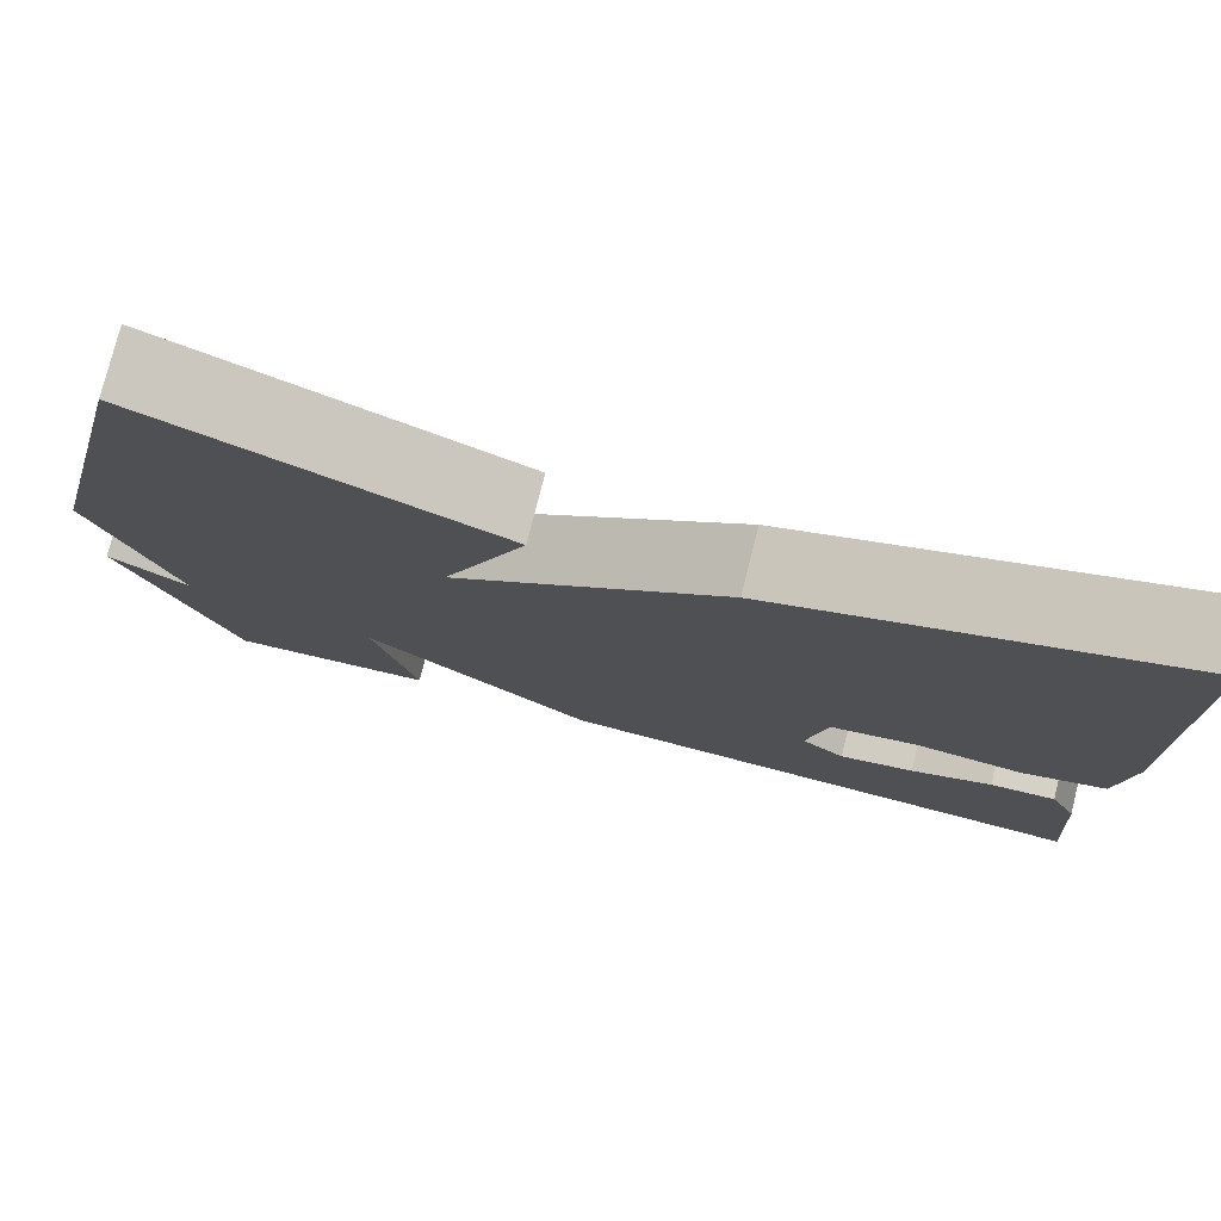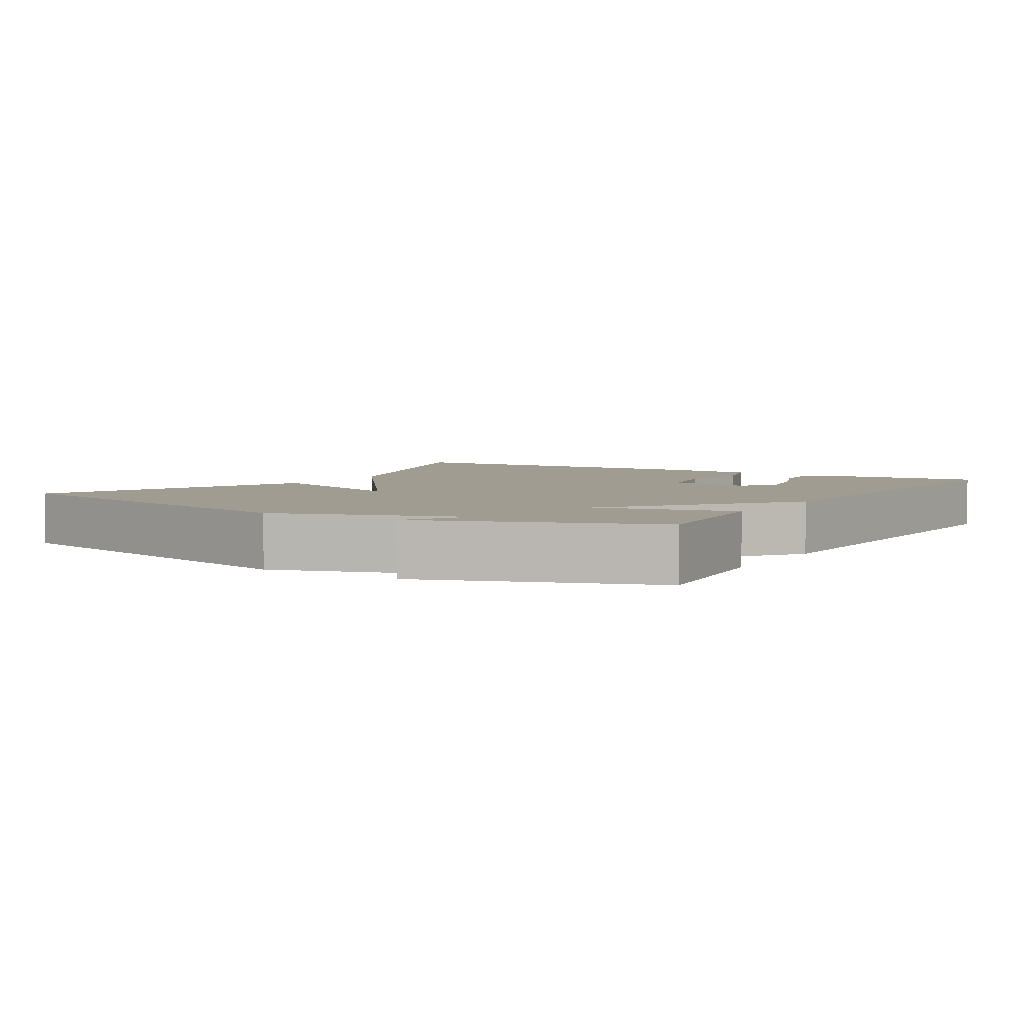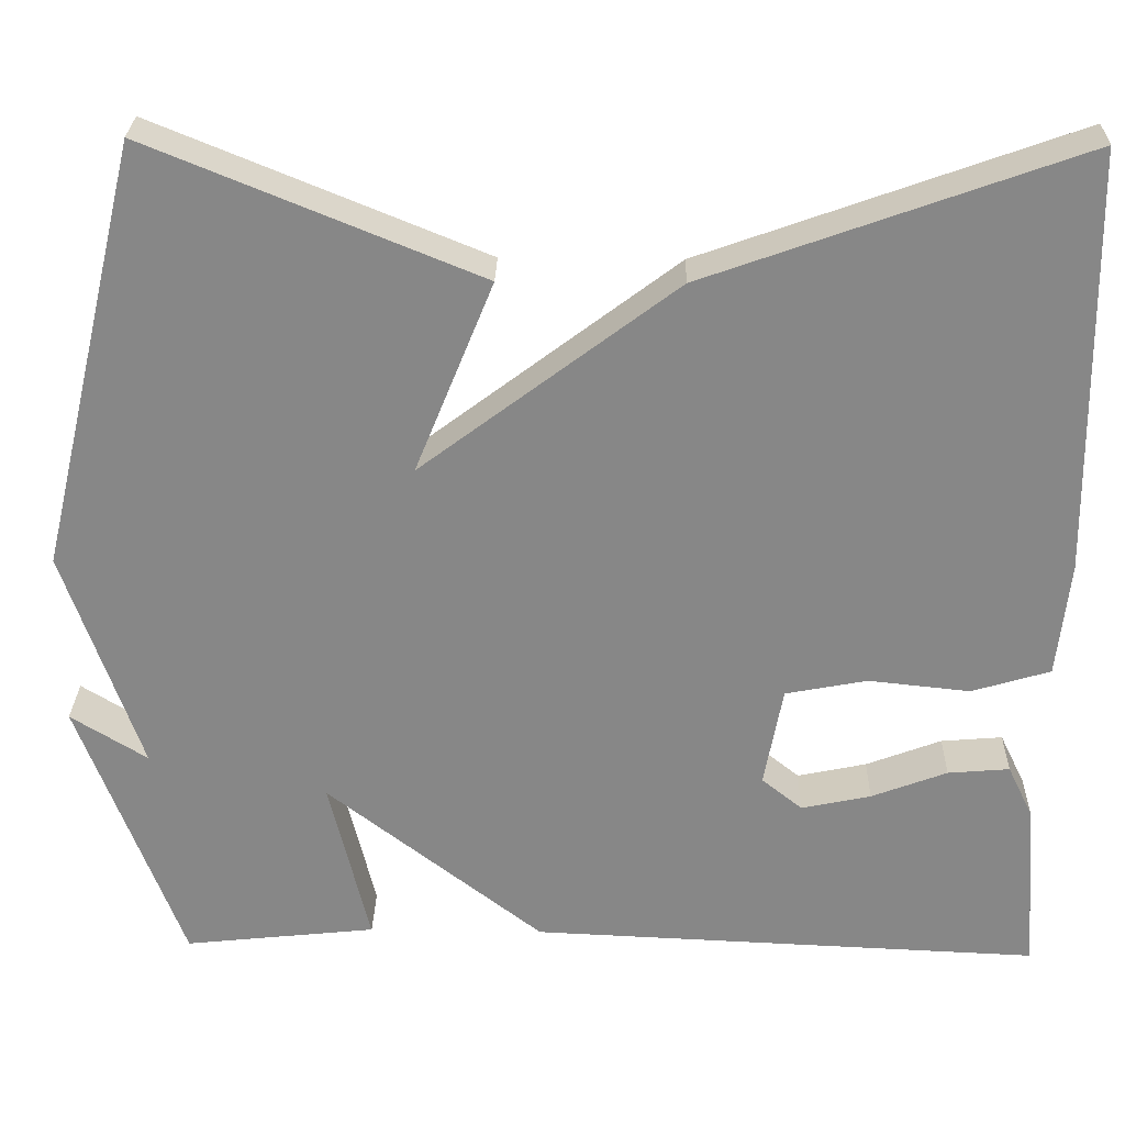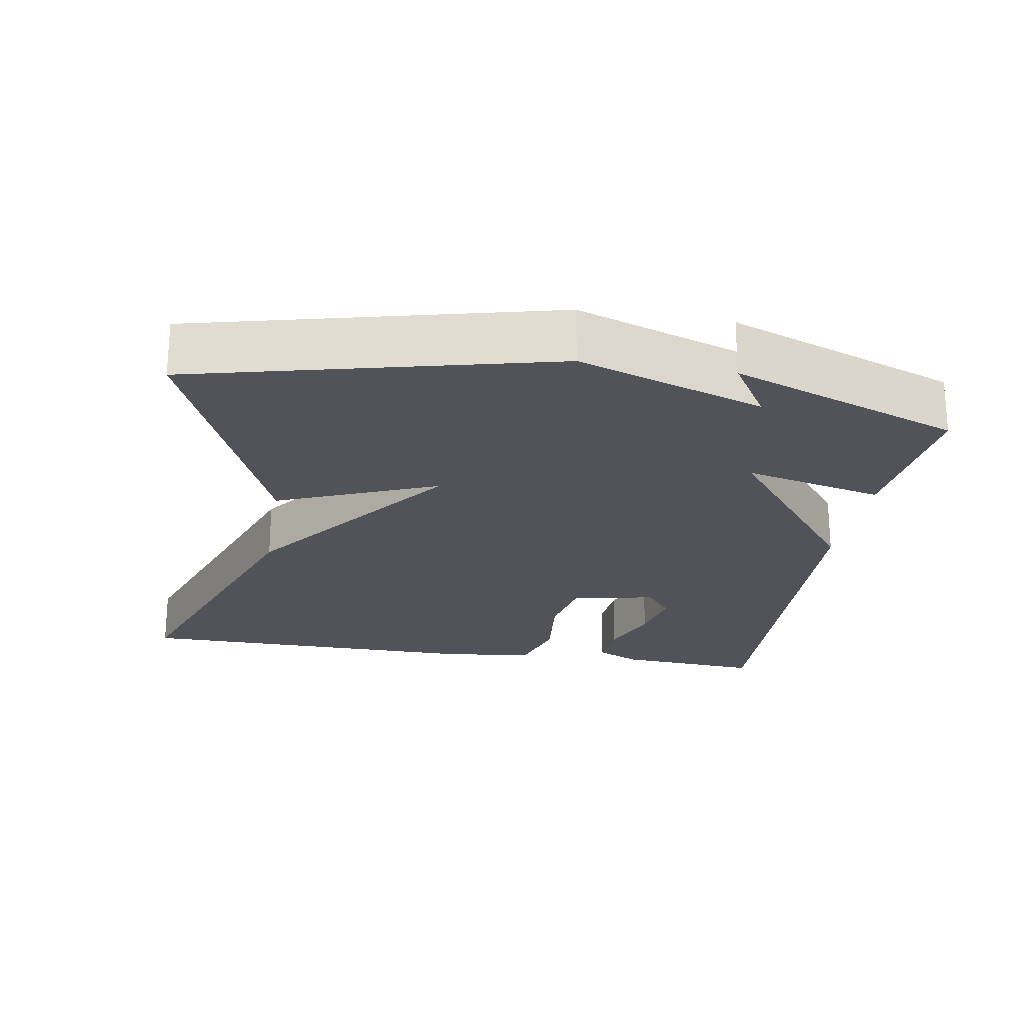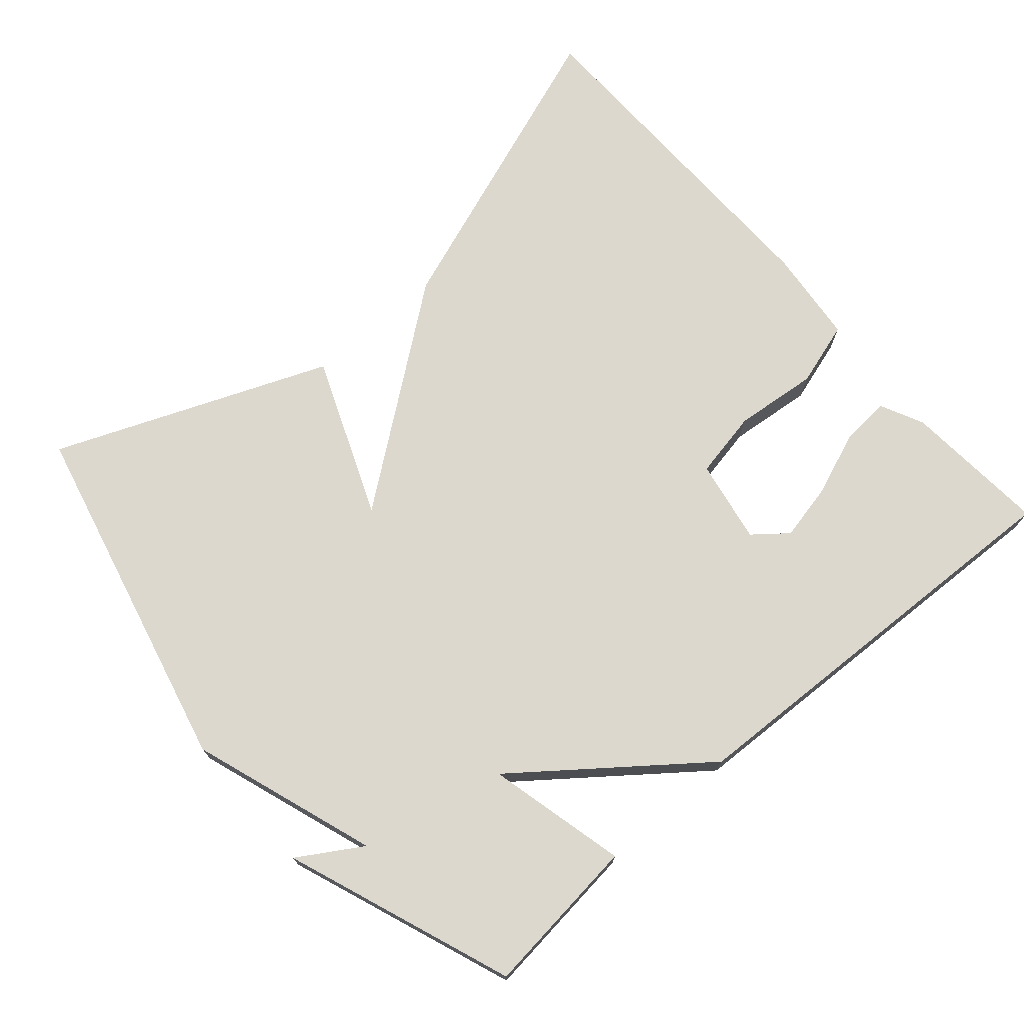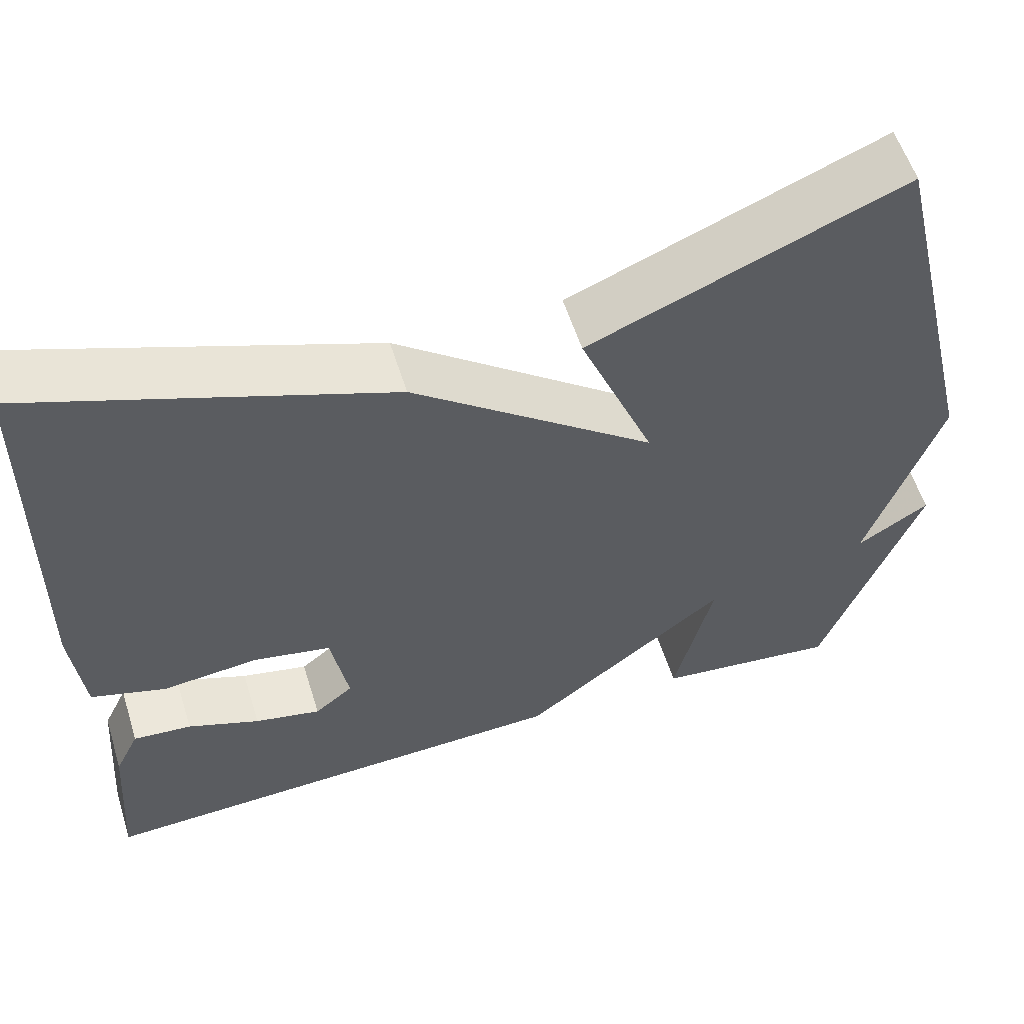
<metadata>
{"format":"obj","ext":"obj","renderer":"f3d","projection":"perspective","resolution":1024,"background":"white","views":[{"elev":77.4,"azim":-165.9,"up":"+Z"},{"elev":4.4,"azim":121.7,"up":"+Y"},{"elev":27.4,"azim":-178.6,"up":"+Z"},{"elev":-22.6,"azim":80.7,"up":"+Y"},{"elev":72.5,"azim":139.0,"up":"+Y"},{"elev":56.7,"azim":-17.3,"up":"+Z"}]}
</metadata>
<code>
v -0.5 0.07 -0.5
v -0.485 0.07 -0.301
v -0.456 0.07 -0.241
v -0.386 0.07 -0.247
v -0.3 0.07 -0.28
v -0.221 0.07 -0.297
v -0.175 0.07 -0.26
v -0.196 0.07 -0.145
v -0.289 0.07 -0.127
v -0.404 0.07 -0.139
v -0.493 0.07 -0.112
v -0.507 0.07 0.019
v -0.5 0.07 0.5
v -0.075 0.07 0.347
v 0.214 0.07 0.128
v 0.125 0.07 0.347
v 0.5 0.07 0.5
v 0.617 0.07 0.013
v 0.53 0.07 -0.241
v 0.617 0.07 -0.187
v 0.5 0.07 -0.5
v 0.281 0.07 -0.476
v 0.327 0.07 -0.285
v 0.081 0.07 -0.476
v -0.5 0 -0.5
v -0.485 0 -0.301
v -0.456 0 -0.241
v -0.386 0 -0.247
v -0.3 0 -0.28
v -0.221 0 -0.297
v -0.175 0 -0.26
v -0.196 0 -0.145
v -0.289 0 -0.127
v -0.404 0 -0.139
v -0.493 0 -0.112
v -0.507 0 0.019
v -0.5 0 0.5
v -0.075 0 0.347
v 0.214 0 0.128
v 0.125 0 0.347
v 0.5 0 0.5
v 0.617 0 0.013
v 0.53 0 -0.241
v 0.617 0 -0.187
v 0.5 0 -0.5
v 0.281 0 -0.476
v 0.327 0 -0.285
v 0.081 0 -0.476
f 23 24 1
f 21 22 23
f 19 20 21
f 19 21 23
f 17 18 19
f 16 17 19
f 15 16 19
f 15 19 23
f 13 14 15
f 12 13 15
f 11 12 15
f 10 11 15
f 9 10 15
f 8 9 15
f 7 8 15 23
f 6 7 23
f 3 4 5
f 2 3 5
f 1 2 5
f 1 5 6
f 1 6 23
f 25 48 47
f 47 46 45
f 45 44 43
f 47 45 43
f 43 42 41
f 43 41 40
f 43 40 39
f 47 43 39
f 39 38 37
f 39 37 36
f 39 36 35
f 39 35 34
f 39 34 33
f 39 33 32
f 47 39 32 31
f 47 31 30
f 29 28 27
f 29 27 26
f 29 26 25
f 30 29 25
f 47 30 25
f 1 25 26 2
f 2 26 27 3
f 3 27 28 4
f 4 28 29 5
f 5 29 30 6
f 6 30 31 7
f 7 31 32 8
f 8 32 33 9
f 9 33 34 10
f 10 34 35 11
f 11 35 36 12
f 12 36 37 13
f 13 37 38 14
f 14 38 39 15
f 15 39 40 16
f 16 40 41 17
f 17 41 42 18
f 18 42 43 19
f 19 43 44 20
f 20 44 45 21
f 21 45 46 22
f 22 46 47 23
f 23 47 48 24
f 24 48 25 1

</code>
